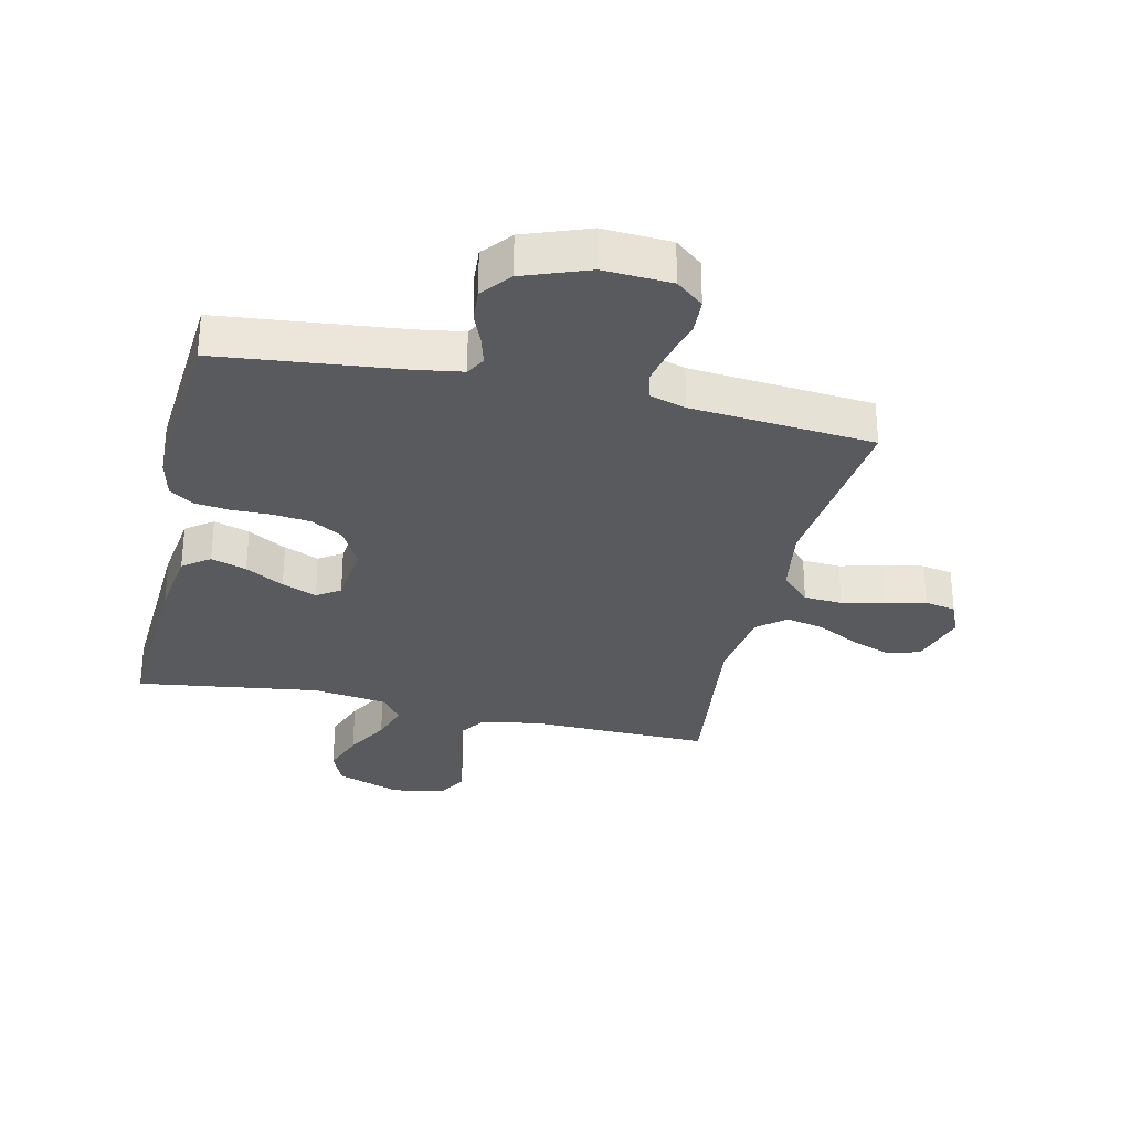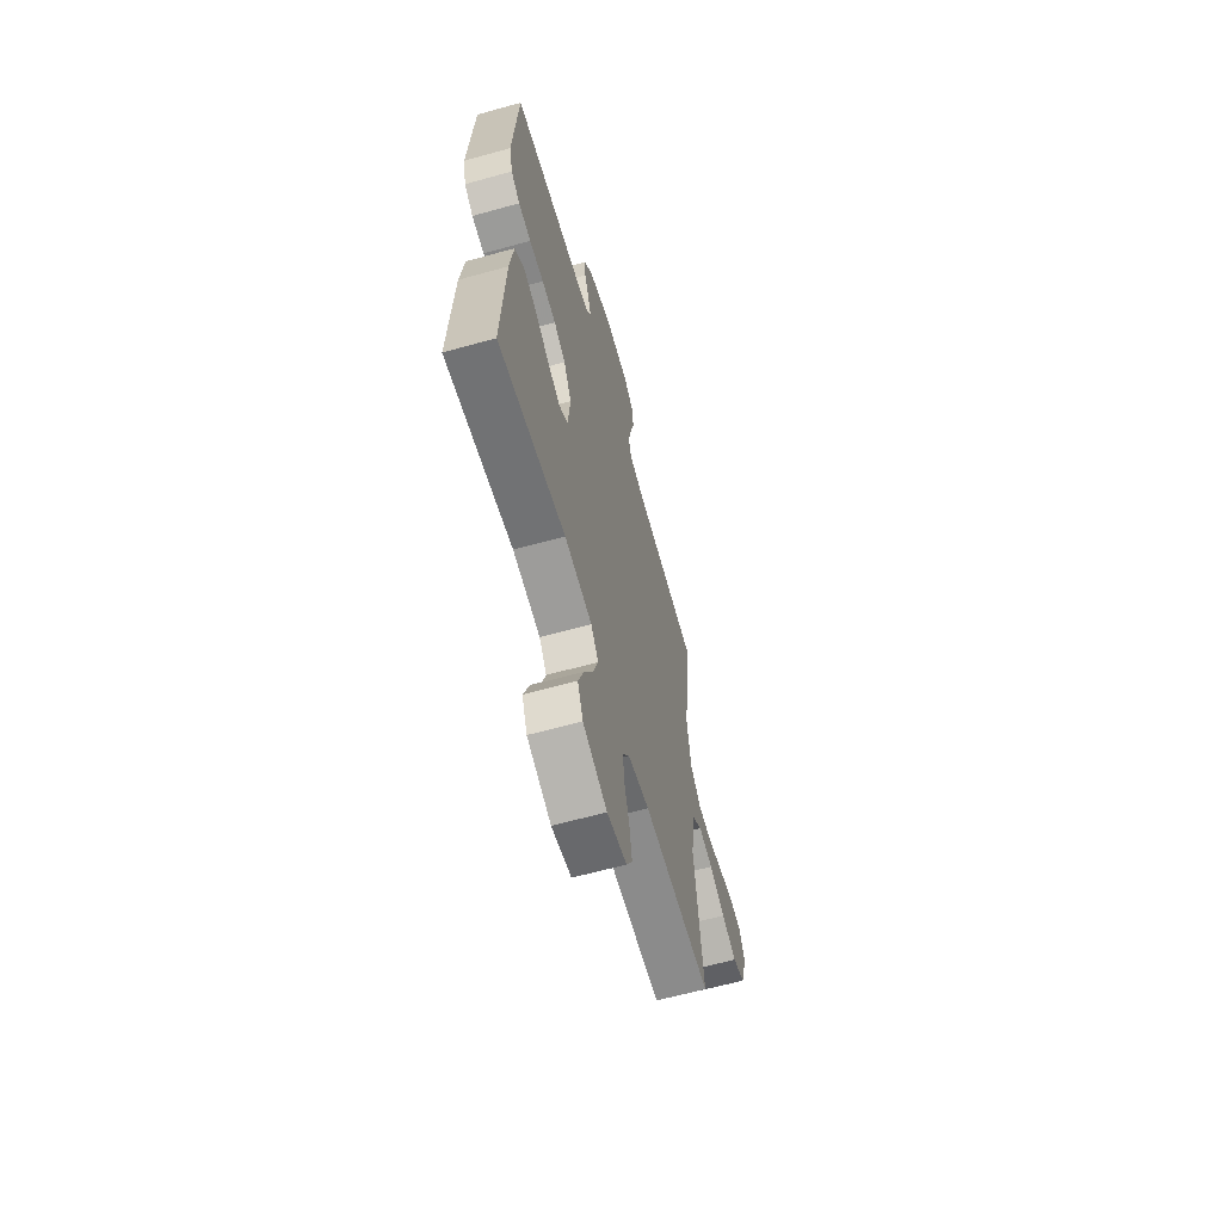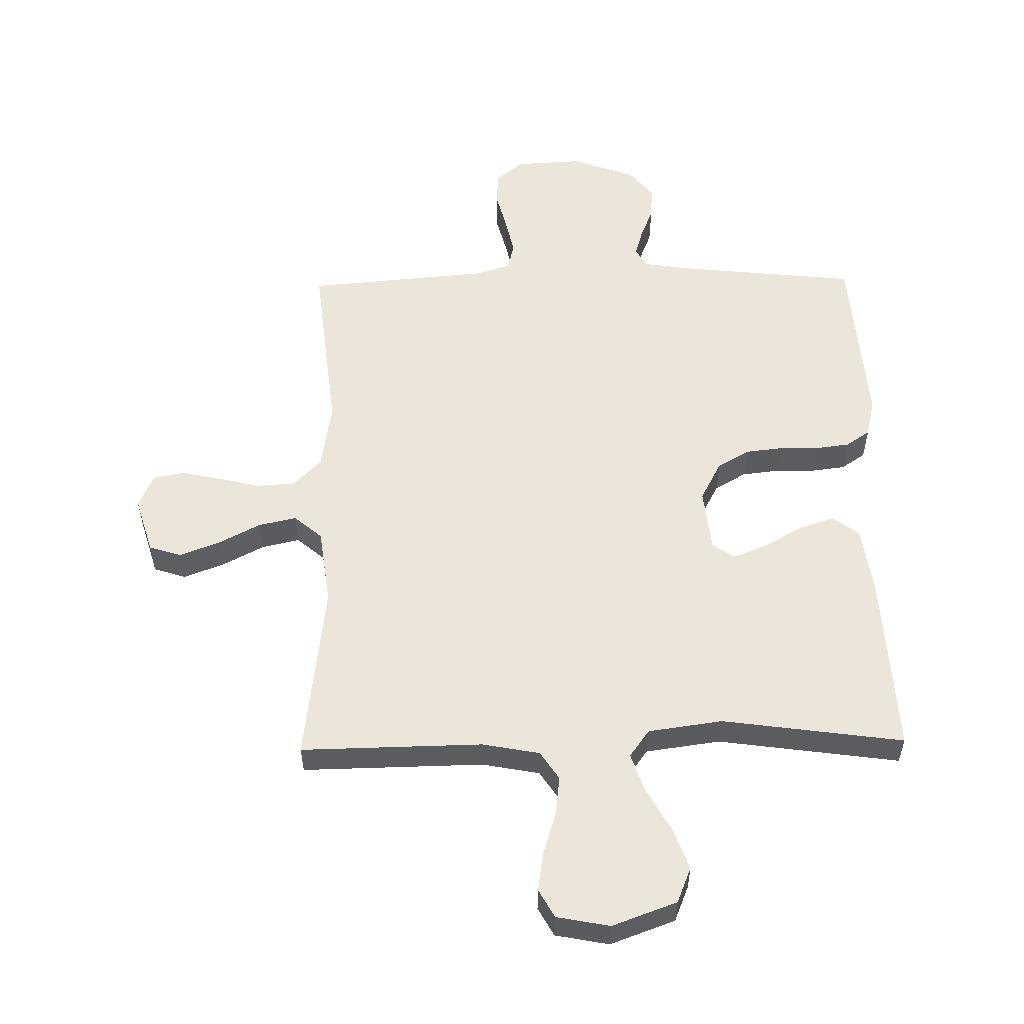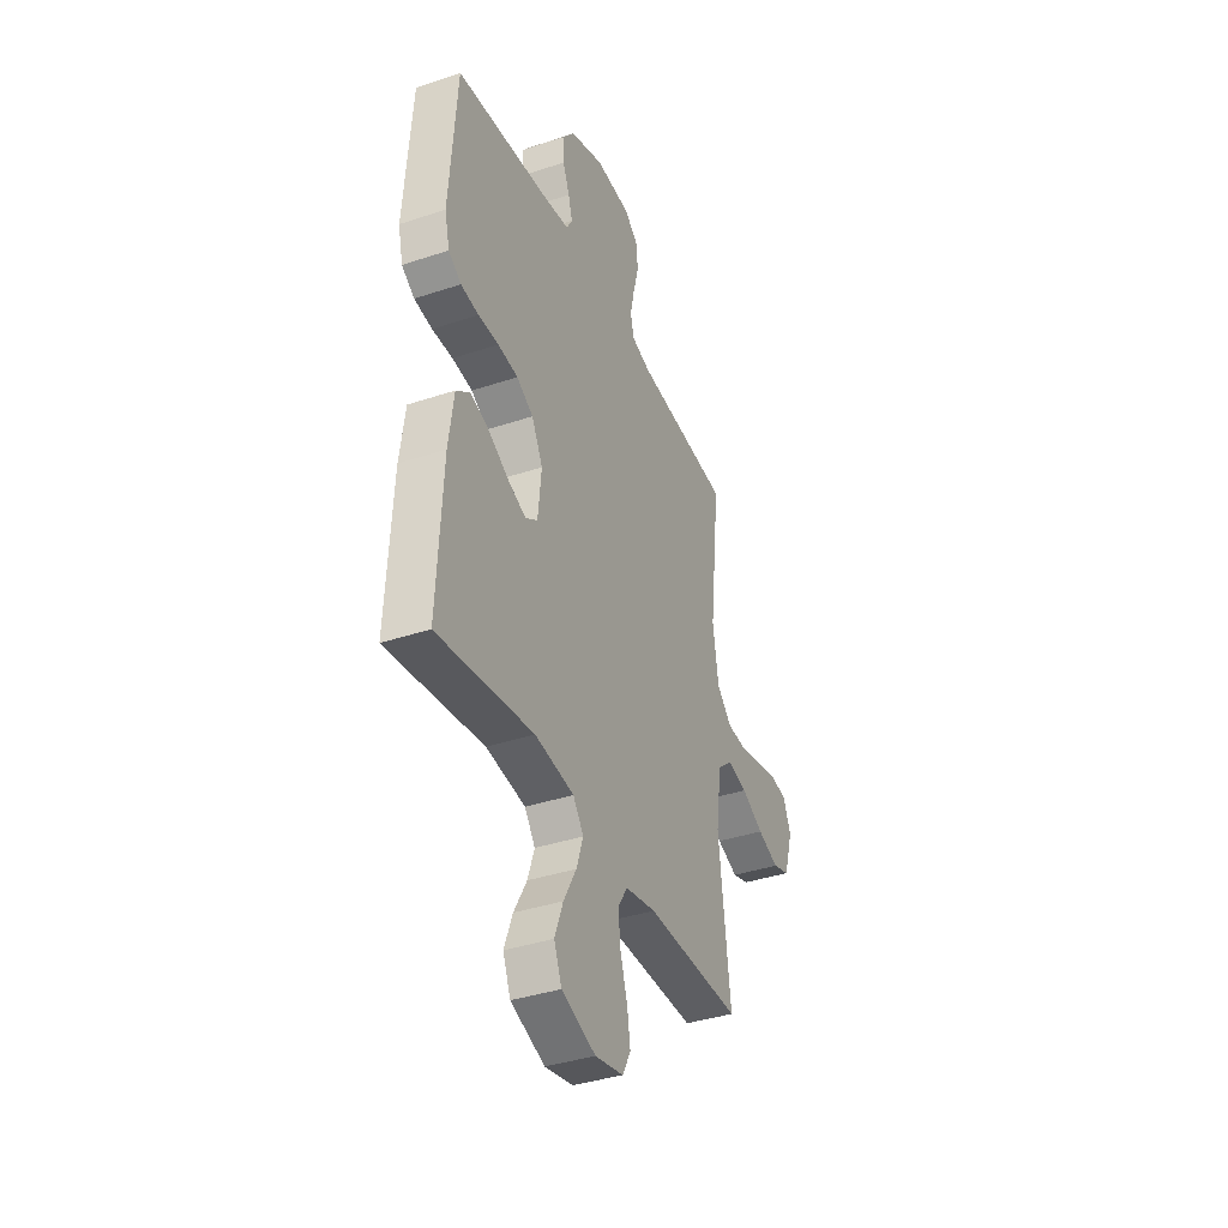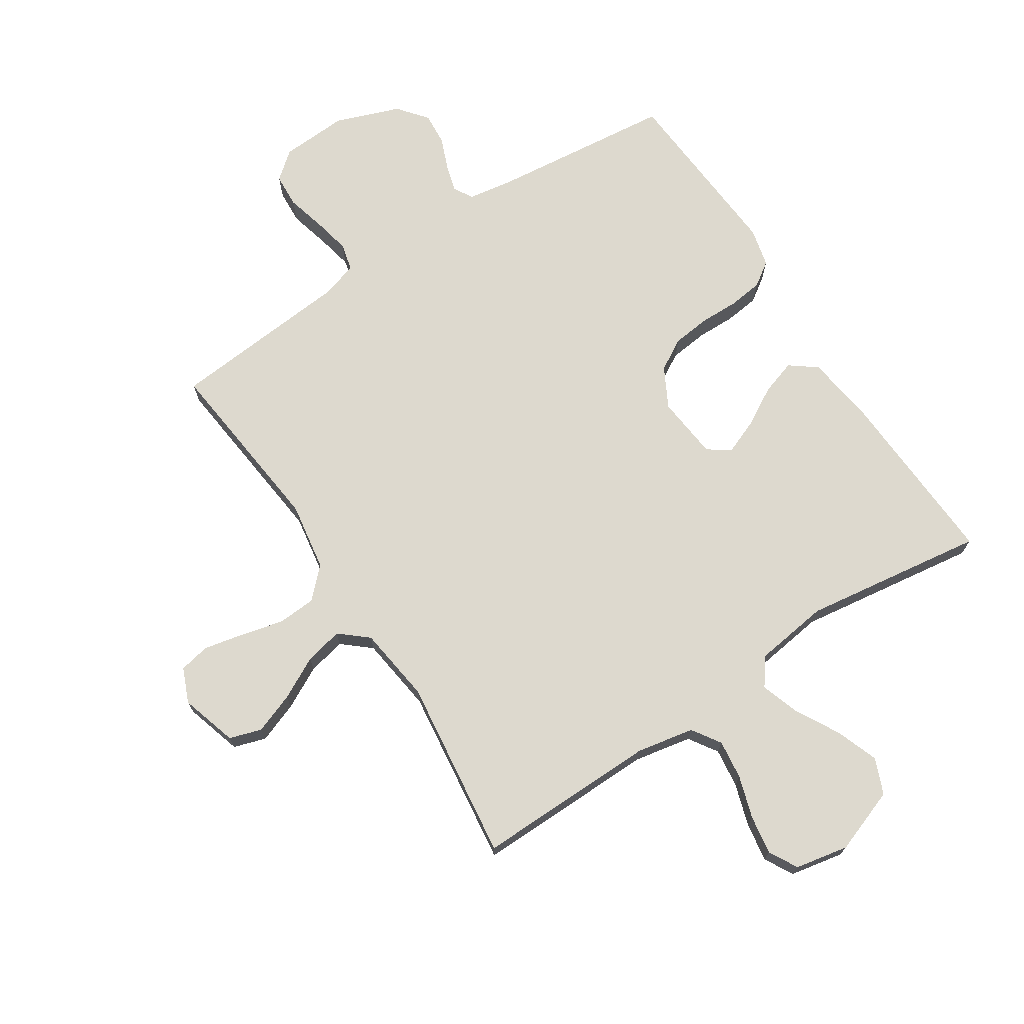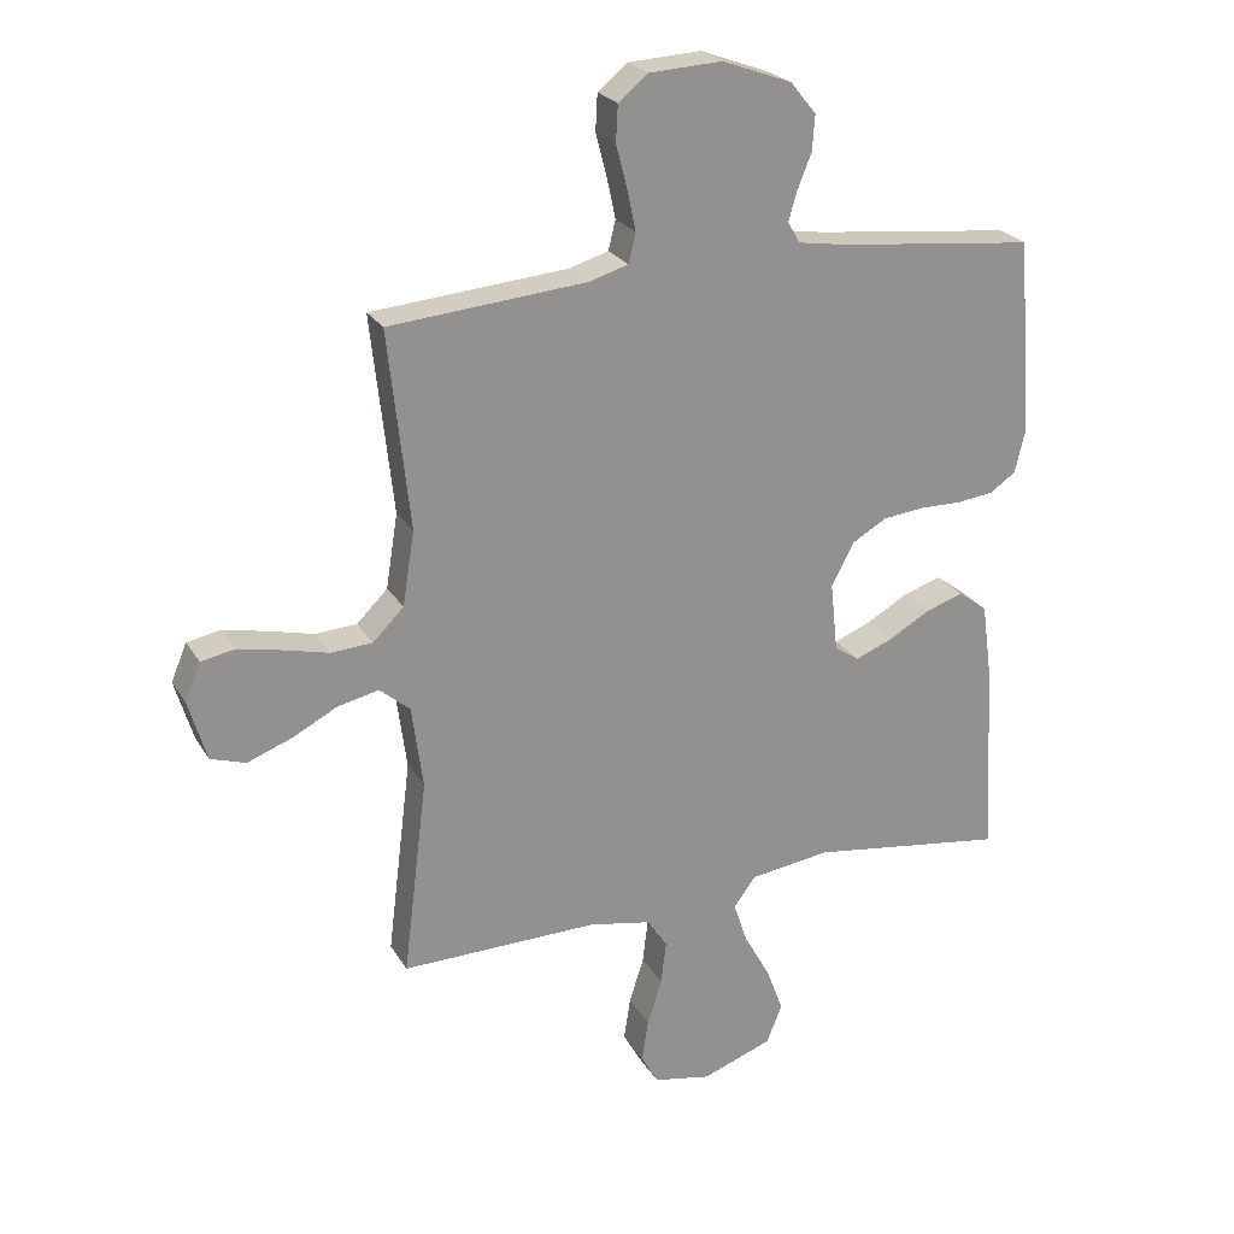
<metadata>
{"format":"obj","ext":"obj","renderer":"f3d","projection":"perspective","resolution":1024,"background":"white","views":[{"elev":-30.7,"azim":-12.8,"up":"+Y"},{"elev":-63.0,"azim":-74.3,"up":"+Z"},{"elev":55.4,"azim":179.0,"up":"+Y"},{"elev":-38.0,"azim":-67.0,"up":"+Z"},{"elev":71.7,"azim":147.0,"up":"+Y"},{"elev":24.0,"azim":156.3,"up":"+Z"}]}
</metadata>
<code>
v -0.5 0.07 -0.5
v -0.484 0.07 -0.2
v -0.468 0.07 -0.085
v -0.424 0.07 -0.052
v -0.366 0.07 -0.071
v -0.303 0.07 -0.107
v -0.246 0.07 -0.13
v -0.208 0.07 -0.105
v -0.197 0.07 0
v -0.232 0.07 0.066
v -0.284 0.07 0.096
v -0.347 0.07 0.103
v -0.411 0.07 0.102
v -0.467 0.07 0.109
v -0.507 0.07 0.136
v -0.522 0.07 0.2
v -0.5 0.07 0.5
v -0.2 0.07 0.532
v -0.125 0.07 0.544
v -0.107 0.07 0.576
v -0.12 0.07 0.621
v -0.141 0.07 0.673
v -0.145 0.07 0.727
v -0.106 0.07 0.775
v 0 0.07 0.814
v 0.111 0.07 0.808
v 0.156 0.07 0.771
v 0.159 0.07 0.715
v 0.142 0.07 0.65
v 0.129 0.07 0.589
v 0.14 0.07 0.544
v 0.2 0.07 0.526
v 0.5 0.07 0.5
v 0.467 0.07 0.2
v 0.485 0.07 0.087
v 0.532 0.07 0.04
v 0.595 0.07 0.036
v 0.665 0.07 0.053
v 0.731 0.07 0.067
v 0.782 0.07 0.057
v 0.806 0.07 0
v 0.778 0.07 -0.093
v 0.725 0.07 -0.11
v 0.658 0.07 -0.085
v 0.589 0.07 -0.049
v 0.526 0.07 -0.035
v 0.48 0.07 -0.074
v 0.463 0.07 -0.2
v 0.5 0.07 -0.5
v 0.2 0.07 -0.495
v 0.105 0.07 -0.513
v 0.074 0.07 -0.56
v 0.082 0.07 -0.625
v 0.104 0.07 -0.695
v 0.114 0.07 -0.759
v 0.088 0.07 -0.806
v 0 0.07 -0.823
v -0.107 0.07 -0.784
v -0.131 0.07 -0.725
v -0.105 0.07 -0.655
v -0.065 0.07 -0.583
v -0.044 0.07 -0.52
v -0.077 0.07 -0.475
v -0.2 0.07 -0.458
v -0.5 0 -0.5
v -0.484 0 -0.2
v -0.468 0 -0.085
v -0.424 0 -0.052
v -0.366 0 -0.071
v -0.303 0 -0.107
v -0.246 0 -0.13
v -0.208 0 -0.105
v -0.197 0 0
v -0.232 0 0.066
v -0.284 0 0.096
v -0.347 0 0.103
v -0.411 0 0.102
v -0.467 0 0.109
v -0.507 0 0.136
v -0.522 0 0.2
v -0.5 0 0.5
v -0.2 0 0.532
v -0.125 0 0.544
v -0.107 0 0.576
v -0.12 0 0.621
v -0.141 0 0.673
v -0.145 0 0.727
v -0.106 0 0.775
v 0 0 0.814
v 0.111 0 0.808
v 0.156 0 0.771
v 0.159 0 0.715
v 0.142 0 0.65
v 0.129 0 0.589
v 0.14 0 0.544
v 0.2 0 0.526
v 0.5 0 0.5
v 0.467 0 0.2
v 0.485 0 0.087
v 0.532 0 0.04
v 0.595 0 0.036
v 0.665 0 0.053
v 0.731 0 0.067
v 0.782 0 0.057
v 0.806 0 0
v 0.778 0 -0.093
v 0.725 0 -0.11
v 0.658 0 -0.085
v 0.589 0 -0.049
v 0.526 0 -0.035
v 0.48 0 -0.074
v 0.463 0 -0.2
v 0.5 0 -0.5
v 0.2 0 -0.495
v 0.105 0 -0.513
v 0.074 0 -0.56
v 0.082 0 -0.625
v 0.104 0 -0.695
v 0.114 0 -0.759
v 0.088 0 -0.806
v 0 0 -0.823
v -0.107 0 -0.784
v -0.131 0 -0.725
v -0.105 0 -0.655
v -0.065 0 -0.583
v -0.044 0 -0.52
v -0.077 0 -0.475
v -0.2 0 -0.458
f 58 59 60 61
f 58 61 62
f 57 58 62
f 56 57 62
f 53 54 55 56
f 52 53 56 62
f 51 52 62 63
f 48 49 50
f 47 48 50 51
f 42 43 44 45
f 40 41 42 45
f 40 45 46
f 37 38 39 40
f 37 40 46
f 36 37 46 47
f 32 33 34
f 31 32 34 35
f 26 27 28 29
f 26 29 30
f 25 26 30
f 24 25 30 31
f 21 22 23 24
f 20 21 24 31
f 15 16 17 18
f 15 18 19
f 12 13 14 15
f 11 12 15 19
f 10 11 19 20
f 3 4 5 6
f 3 6 7
f 64 1 2 3
f 63 64 3 7
f 35 36 47 51
f 9 10 20 31
f 8 9 31 35
f 35 51 63
f 7 8 35 63
f 125 124 123 122
f 126 125 122
f 126 122 121
f 126 121 120
f 120 119 118 117
f 126 120 117 116
f 127 126 116 115
f 114 113 112
f 115 114 112 111
f 109 108 107 106
f 109 106 105 104
f 110 109 104
f 104 103 102 101
f 110 104 101
f 111 110 101 100
f 98 97 96
f 99 98 96 95
f 93 92 91 90
f 94 93 90
f 94 90 89
f 95 94 89 88
f 88 87 86 85
f 95 88 85 84
f 82 81 80 79
f 83 82 79
f 79 78 77 76
f 83 79 76 75
f 84 83 75 74
f 70 69 68 67
f 71 70 67
f 67 66 65 128
f 71 67 128 127
f 115 111 100 99
f 95 84 74 73
f 99 95 73 72
f 127 115 99
f 127 99 72 71
f 1 65 66 2
f 2 66 67 3
f 3 67 68 4
f 4 68 69 5
f 5 69 70 6
f 6 70 71 7
f 7 71 72 8
f 8 72 73 9
f 9 73 74 10
f 10 74 75 11
f 11 75 76 12
f 12 76 77 13
f 13 77 78 14
f 14 78 79 15
f 15 79 80 16
f 16 80 81 17
f 17 81 82 18
f 18 82 83 19
f 19 83 84 20
f 20 84 85 21
f 21 85 86 22
f 22 86 87 23
f 23 87 88 24
f 24 88 89 25
f 25 89 90 26
f 26 90 91 27
f 27 91 92 28
f 28 92 93 29
f 29 93 94 30
f 30 94 95 31
f 31 95 96 32
f 32 96 97 33
f 33 97 98 34
f 34 98 99 35
f 35 99 100 36
f 36 100 101 37
f 37 101 102 38
f 38 102 103 39
f 39 103 104 40
f 40 104 105 41
f 41 105 106 42
f 42 106 107 43
f 43 107 108 44
f 44 108 109 45
f 45 109 110 46
f 46 110 111 47
f 47 111 112 48
f 48 112 113 49
f 49 113 114 50
f 50 114 115 51
f 51 115 116 52
f 52 116 117 53
f 53 117 118 54
f 54 118 119 55
f 55 119 120 56
f 56 120 121 57
f 57 121 122 58
f 58 122 123 59
f 59 123 124 60
f 60 124 125 61
f 61 125 126 62
f 62 126 127 63
f 63 127 128 64
f 64 128 65 1

</code>
